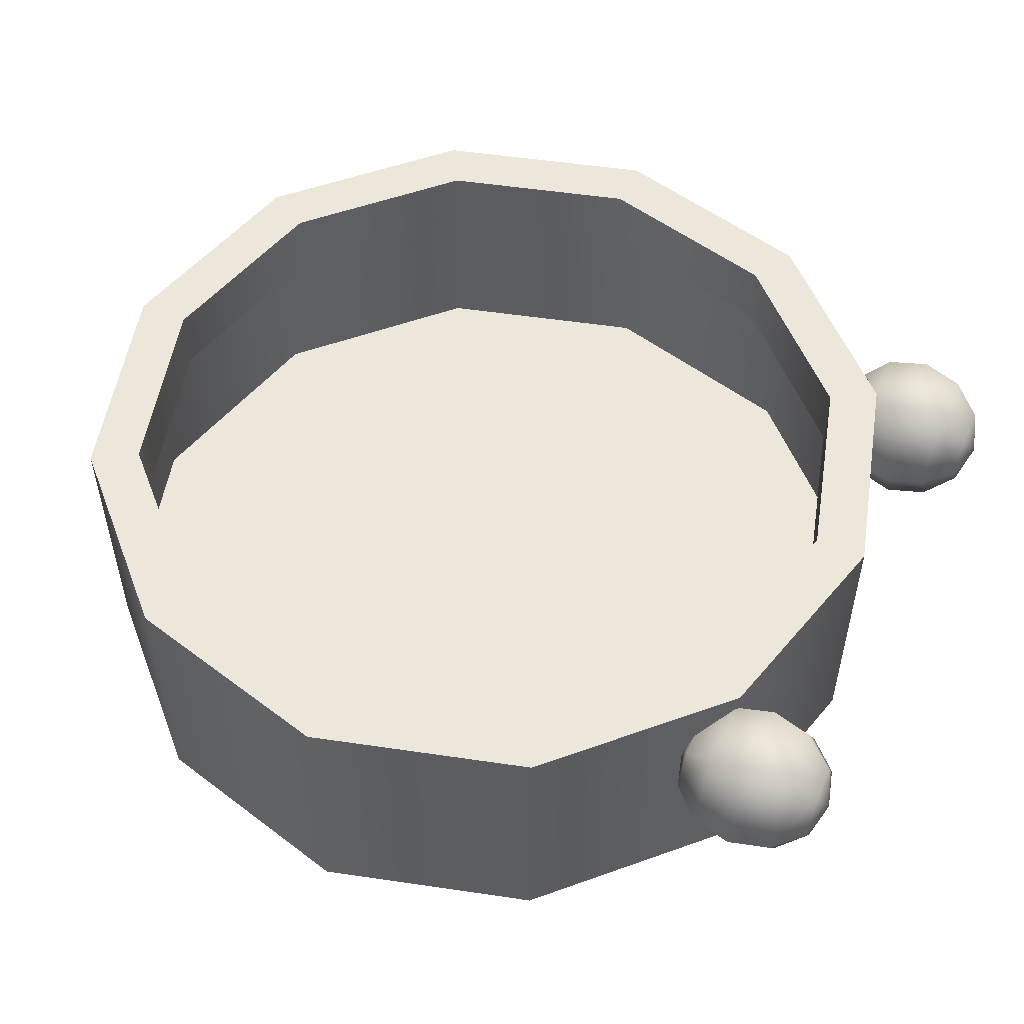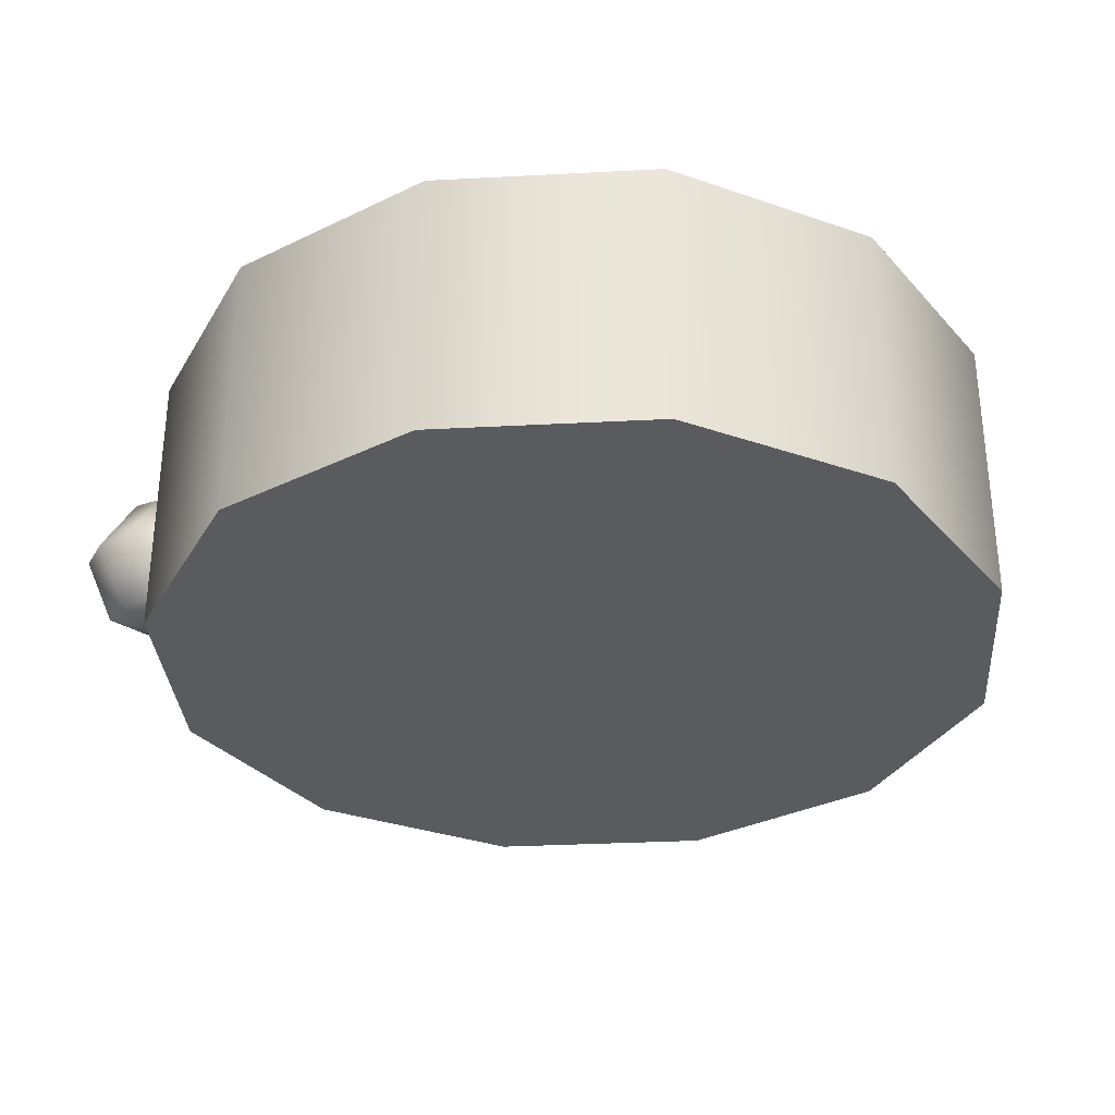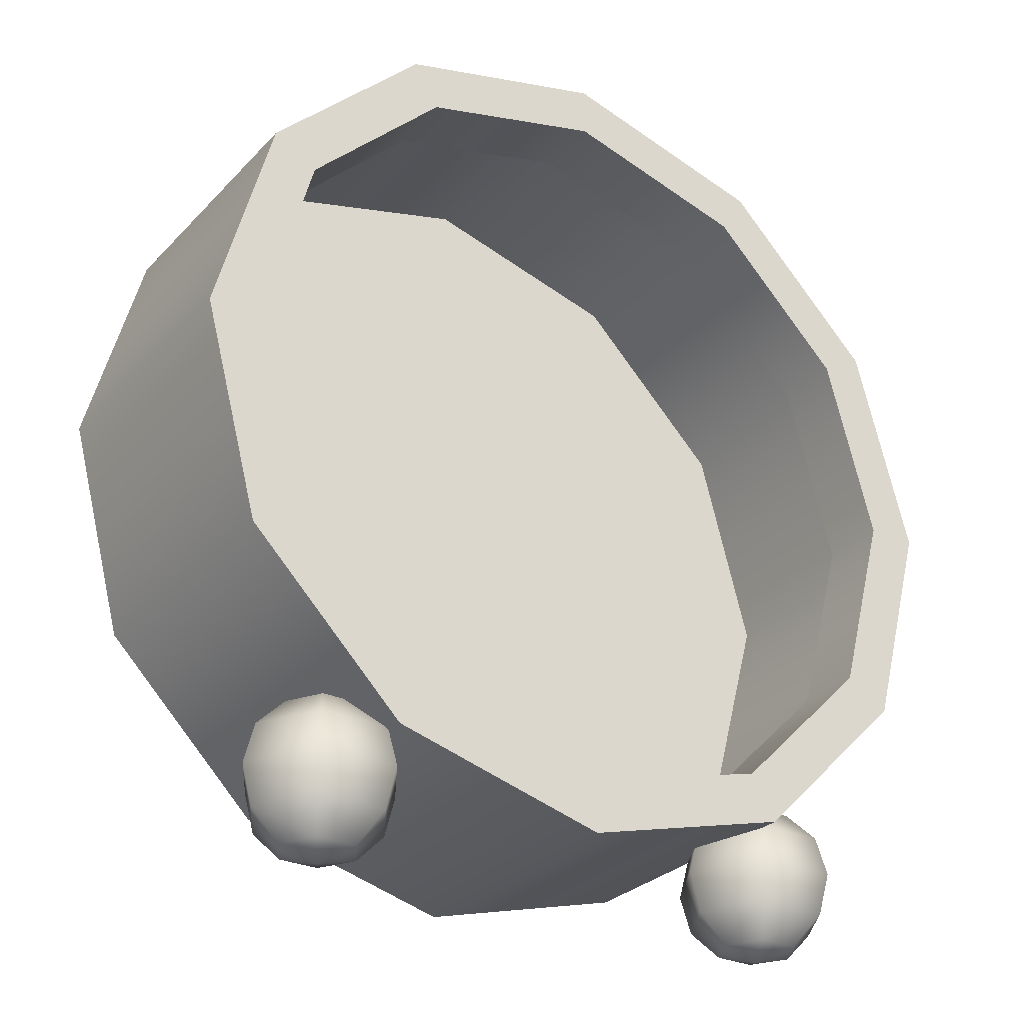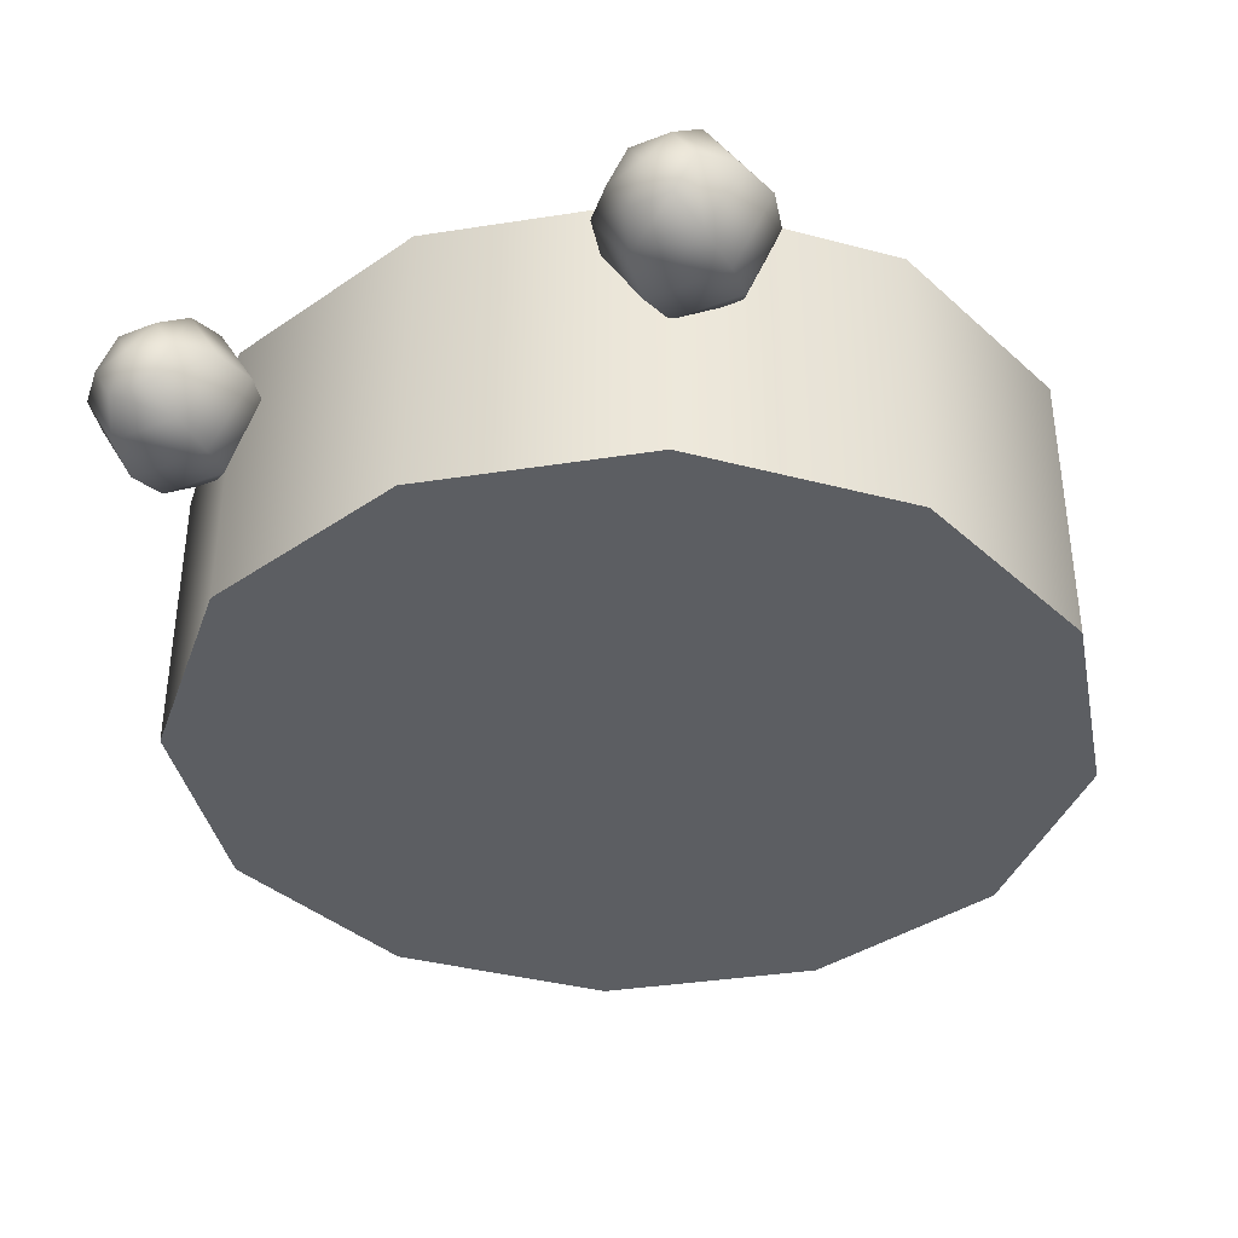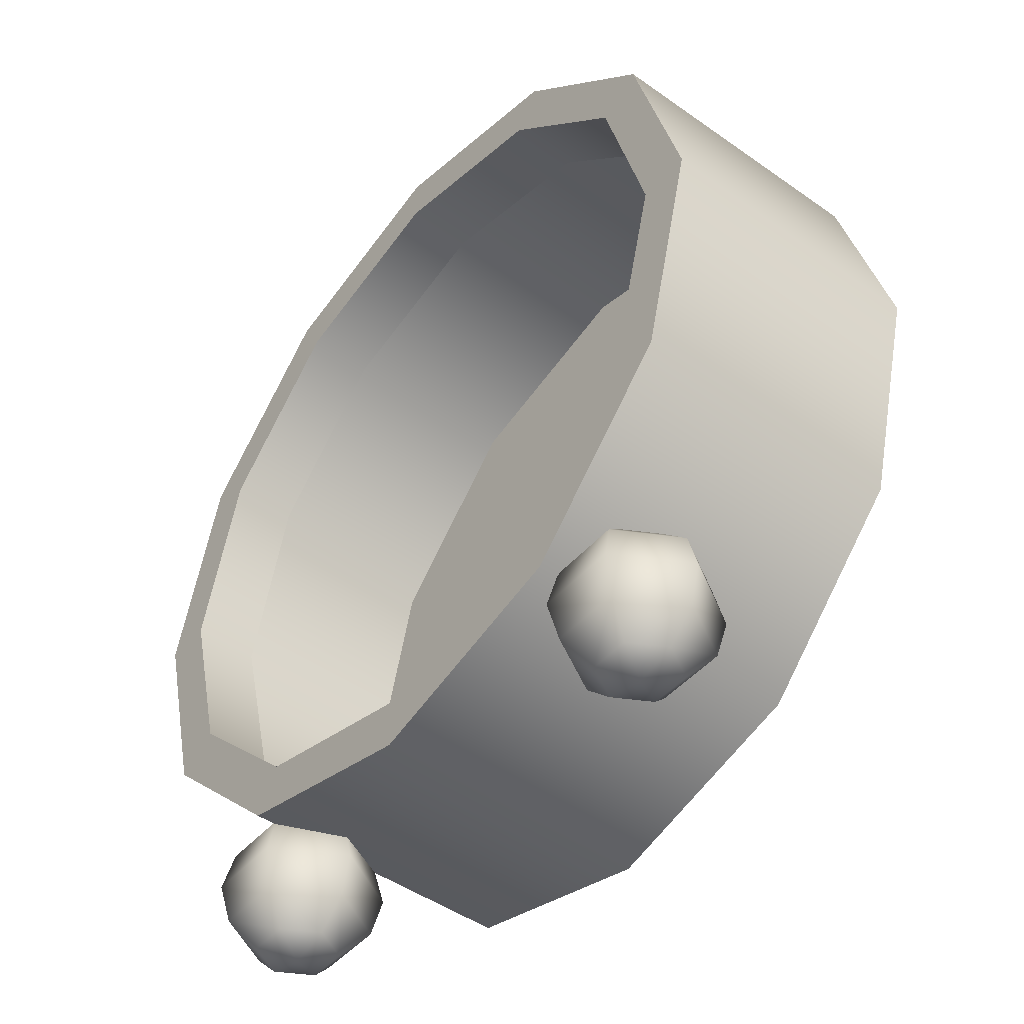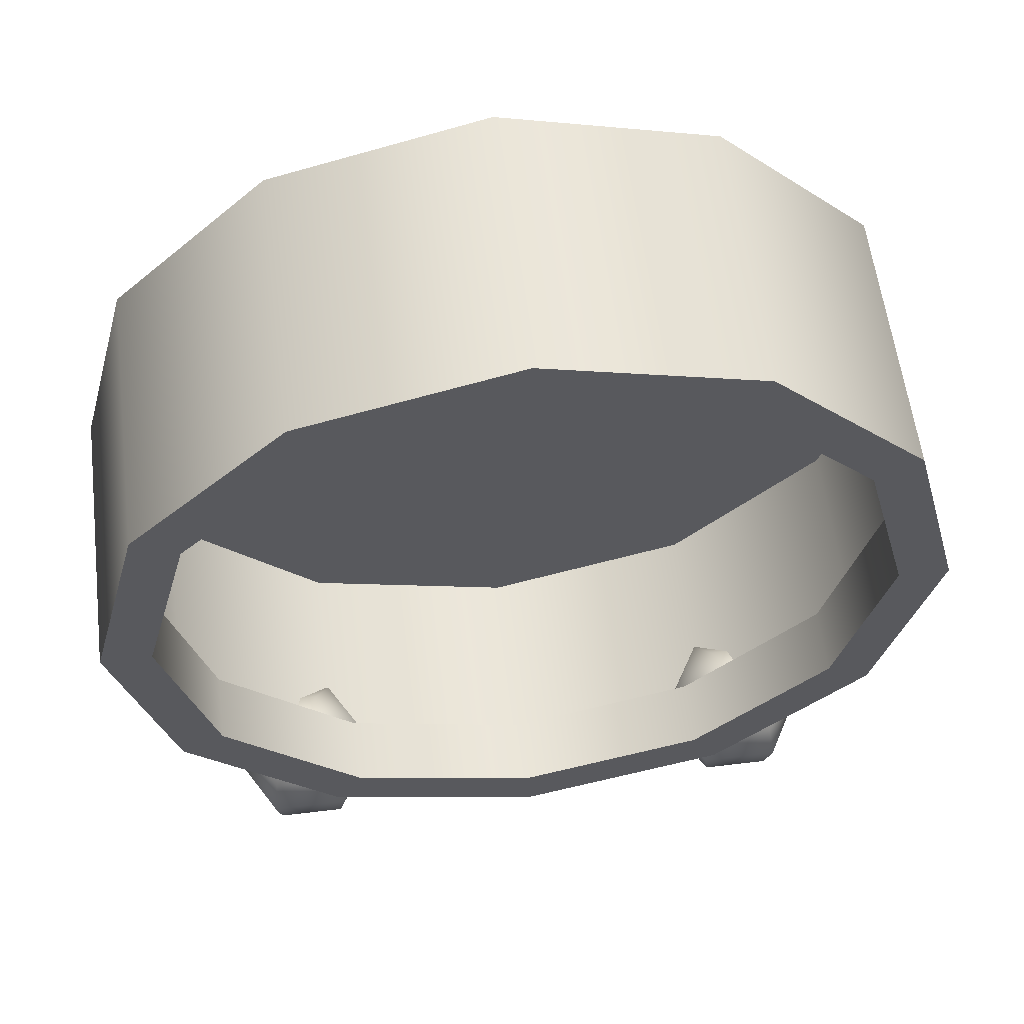
<metadata>
{"format":"obj","ext":"obj","renderer":"f3d","projection":"perspective","resolution":1024,"background":"white","views":[{"elev":53.2,"azim":-66.0,"up":"+Z"},{"elev":-32.4,"azim":139.2,"up":"+Z"},{"elev":-28.7,"azim":-33.9,"up":"+Y"},{"elev":-37.5,"azim":26.3,"up":"+Z"},{"elev":-47.0,"azim":51.3,"up":"+Y"},{"elev":58.2,"azim":-7.1,"up":"+Y"}]}
</metadata>
<code>
v -9.821 -17.39 6.162
v -8.381 -17.39 6.162
v -7.661 -17.39 7.409
v -8.381 -17.39 8.656
v -9.821 -17.39 8.656
v -10.54 -17.39 7.409
v -10.35 -16.34 5.249
v -7.854 -16.34 5.249
v -6.607 -16.34 7.409
v -7.854 -16.34 9.568
v -10.35 -16.34 9.568
v -11.59 -16.34 7.409
v -10.54 -14.9 4.915
v -7.661 -14.9 4.915
v -6.221 -14.9 7.409
v -7.661 -14.9 9.902
v -10.54 -14.9 9.902
v -11.98 -14.9 7.409
v -10.35 -13.46 5.249
v -7.854 -13.46 5.249
v -6.607 -13.46 7.409
v -7.854 -13.46 9.568
v -10.35 -13.46 9.568
v -11.59 -13.46 7.409
v -9.821 -12.4 6.162
v -8.381 -12.4 6.162
v -7.661 -12.4 7.409
v -8.381 -12.4 8.656
v -9.821 -12.4 8.656
v -10.54 -12.4 7.409
v -9.101 -17.78 7.409
v -9.101 -12.02 7.409
v 9.821 -17.39 6.162
v 8.381 -17.39 6.162
v 7.661 -17.39 7.409
v 8.381 -17.39 8.656
v 9.821 -17.39 8.656
v 10.54 -17.39 7.409
v 10.35 -16.34 5.249
v 7.854 -16.34 5.249
v 6.607 -16.34 7.409
v 7.854 -16.34 9.568
v 10.35 -16.34 9.568
v 11.59 -16.34 7.409
v 10.54 -14.9 4.915
v 7.661 -14.9 4.915
v 6.221 -14.9 7.409
v 7.661 -14.9 9.902
v 10.54 -14.9 9.902
v 11.98 -14.9 7.409
v 10.35 -13.46 5.249
v 7.854 -13.46 5.249
v 6.607 -13.46 7.409
v 7.854 -13.46 9.568
v 10.35 -13.46 9.568
v 11.59 -13.46 7.409
v 9.821 -12.4 6.162
v 8.381 -12.4 6.162
v 7.661 -12.4 7.409
v 8.381 -12.4 8.656
v 9.821 -12.4 8.656
v 10.54 -12.4 7.409
v 9.101 -17.78 7.409
v 9.101 -12.02 7.409
v 13.59 7.847 0
v 7.847 13.59 0
v 0 15.69 0
v -7.847 13.59 0
v -13.59 7.847 0
v -15.69 -0 0
v -13.59 -7.847 0
v -7.847 -13.59 0
v 0 -15.69 0
v 7.847 -13.59 0
v 13.59 -7.847 0
v 15.69 -0 0
v 13.59 7.847 10.31
v 7.847 13.59 10.31
v 0 15.69 10.31
v -7.847 13.59 10.31
v -13.59 7.847 10.31
v -15.69 0 10.31
v -13.59 -7.847 10.31
v -7.847 -13.59 10.31
v 0 -15.69 10.31
v 7.847 -13.59 10.31
v 13.59 -7.847 10.31
v 15.69 0 10.31
v 0 -0 0
v 11.96 6.902 10.31
v 6.902 11.96 10.31
v 0 13.8 10.31
v -6.902 11.96 10.31
v -11.96 6.902 10.31
v -13.8 0 10.31
v -11.96 -6.902 10.31
v -6.902 -11.96 10.31
v 0 -13.8 10.31
v 6.902 -11.96 10.31
v 11.96 -6.902 10.31
v 13.8 0 10.31
v 11.96 6.902 7.826
v 6.902 11.96 7.826
v 0 13.8 7.826
v -6.902 11.96 7.826
v -11.96 6.902 7.826
v -13.8 0 7.826
v -11.96 -6.902 7.826
v -6.902 -11.96 7.826
v 0 -13.8 7.826
v 6.902 -11.96 7.826
v 11.96 -6.902 7.826
v 13.8 0 7.826
f 1 7 8 2
f 2 8 9 3
f 3 9 10 4
f 4 10 11 5
f 5 11 12 6
f 6 12 7 1
f 7 13 14 8
f 8 14 15 9
f 9 15 16 10
f 10 16 17 11
f 11 17 18 12
f 12 18 13 7
f 13 19 20 14
f 14 20 21 15
f 15 21 22 16
f 16 22 23 17
f 17 23 24 18
f 18 24 19 13
f 19 25 26 20
f 20 26 27 21
f 21 27 28 22
f 22 28 29 23
f 23 29 30 24
f 24 30 25 19
f 2 31 1
f 3 31 2
f 4 31 3
f 5 31 4
f 6 31 5
f 1 31 6
f 25 32 26
f 26 32 27
f 27 32 28
f 28 32 29
f 29 32 30
f 30 32 25
f 33 34 40 39
f 34 35 41 40
f 35 36 42 41
f 36 37 43 42
f 37 38 44 43
f 38 33 39 44
f 39 40 46 45
f 40 41 47 46
f 41 42 48 47
f 42 43 49 48
f 43 44 50 49
f 44 39 45 50
f 45 46 52 51
f 46 47 53 52
f 47 48 54 53
f 48 49 55 54
f 49 50 56 55
f 50 45 51 56
f 51 52 58 57
f 52 53 59 58
f 53 54 60 59
f 54 55 61 60
f 55 56 62 61
f 56 51 57 62
f 34 33 63
f 35 34 63
f 36 35 63
f 37 36 63
f 38 37 63
f 33 38 63
f 57 58 64
f 58 59 64
f 59 60 64
f 60 61 64
f 61 62 64
f 62 57 64
f 65 66 78 77
f 66 67 79 78
f 67 68 80 79
f 68 69 81 80
f 69 70 82 81
f 70 71 83 82
f 71 72 84 83
f 72 73 85 84
f 73 74 86 85
f 74 75 87 86
f 75 76 88 87
f 76 65 77 88
f 66 65 89
f 67 66 89
f 68 67 89
f 69 68 89
f 70 69 89
f 71 70 89
f 72 71 89
f 73 72 89
f 74 73 89
f 75 74 89
f 76 75 89
f 65 76 89
f 77 78 91 90
f 78 79 92 91
f 79 80 93 92
f 80 81 94 93
f 81 82 95 94
f 82 83 96 95
f 83 84 97 96
f 84 85 98 97
f 85 86 99 98
f 86 87 100 99
f 87 88 101 100
f 88 77 90 101
f 90 91 103 102
f 91 92 104 103
f 92 93 105 104
f 93 94 106 105
f 94 95 107 106
f 95 96 108 107
f 96 97 109 108
f 97 98 110 109
f 98 99 111 110
f 99 100 112 111
f 100 101 113 112
f 101 90 102 113

</code>
